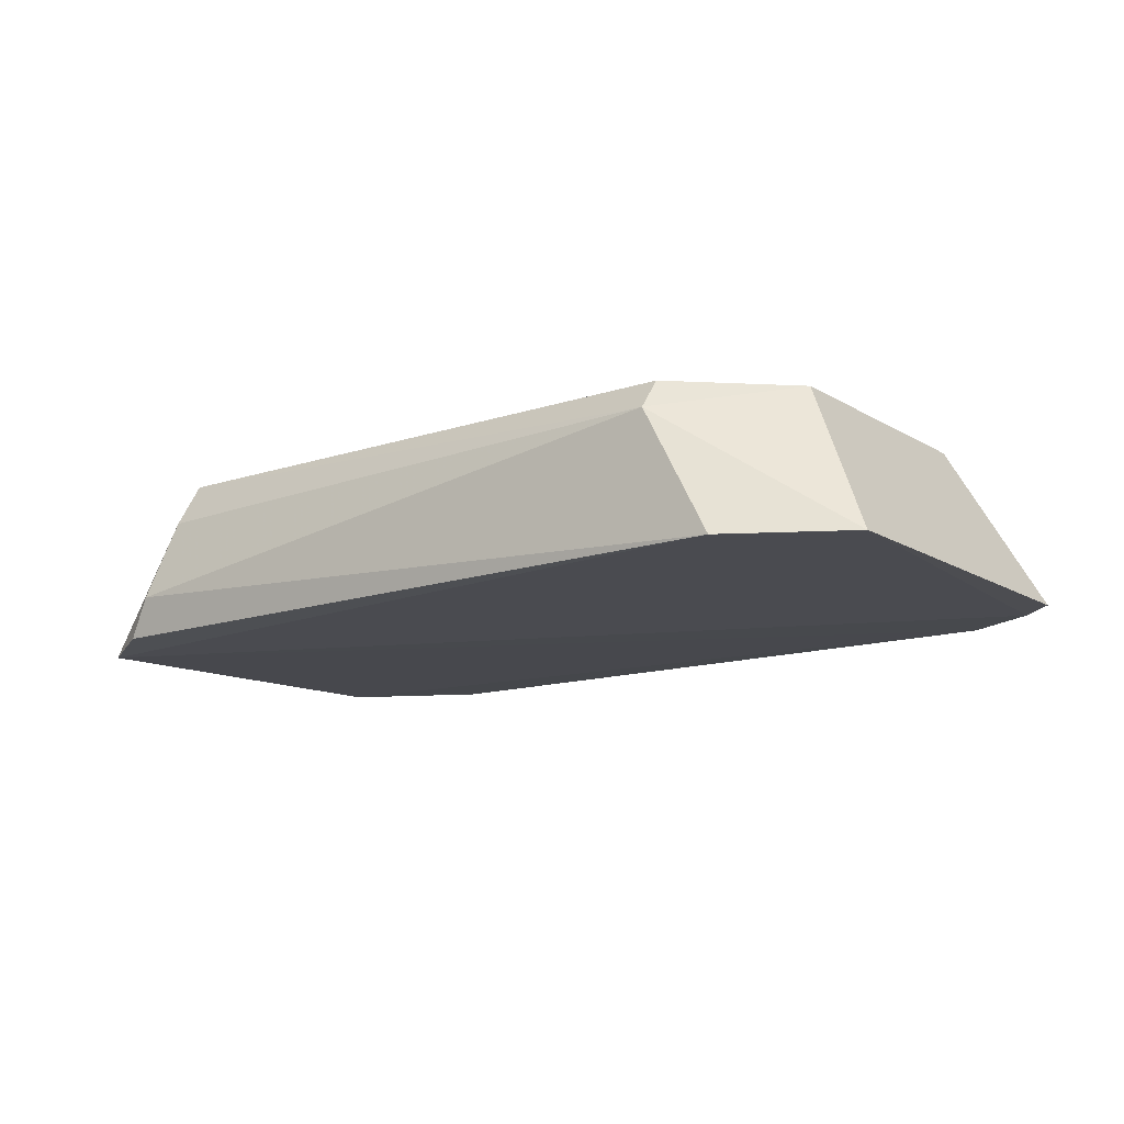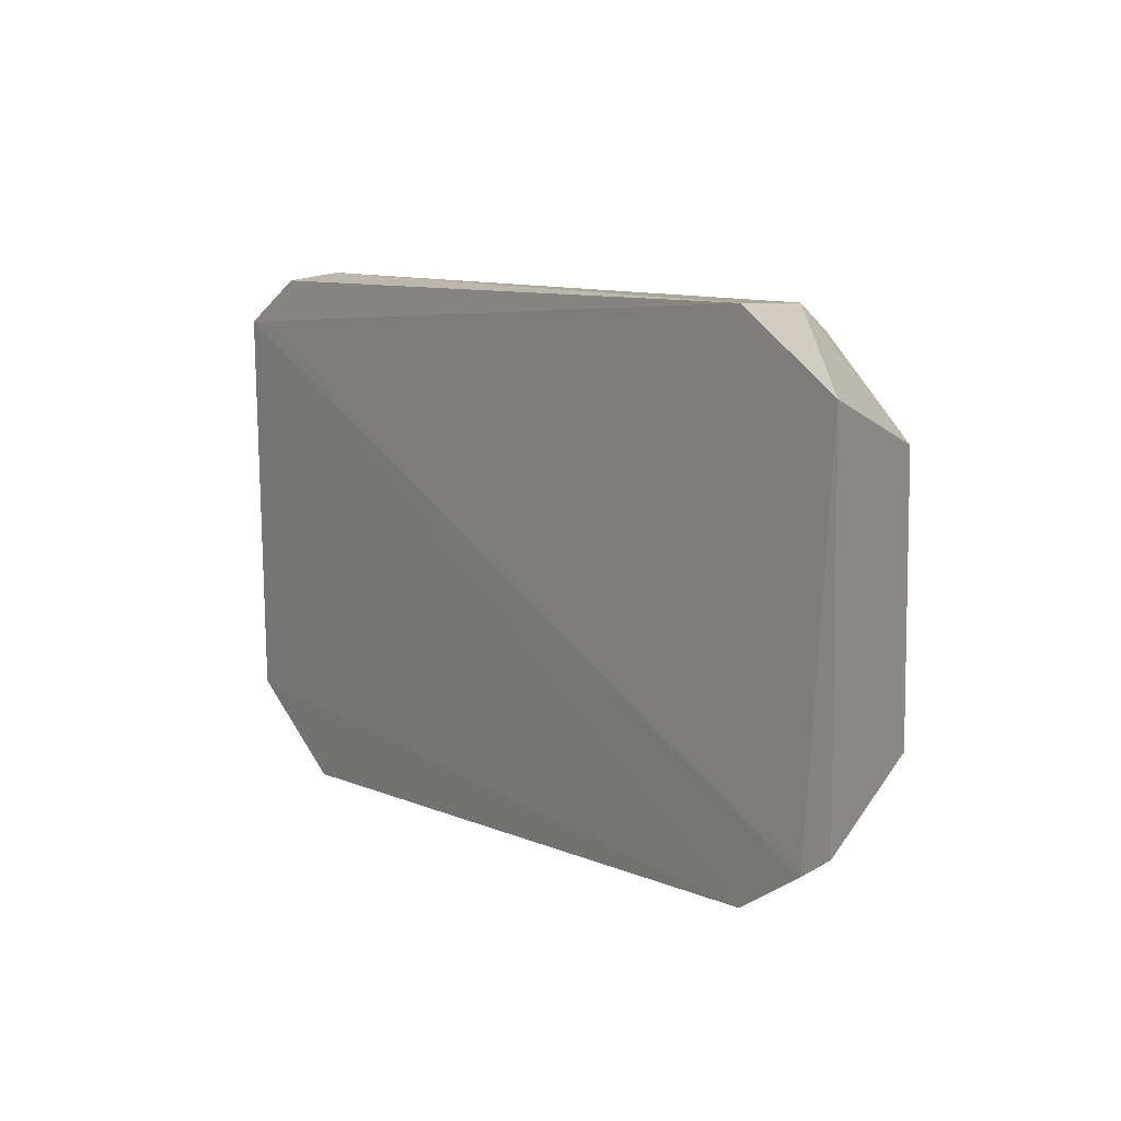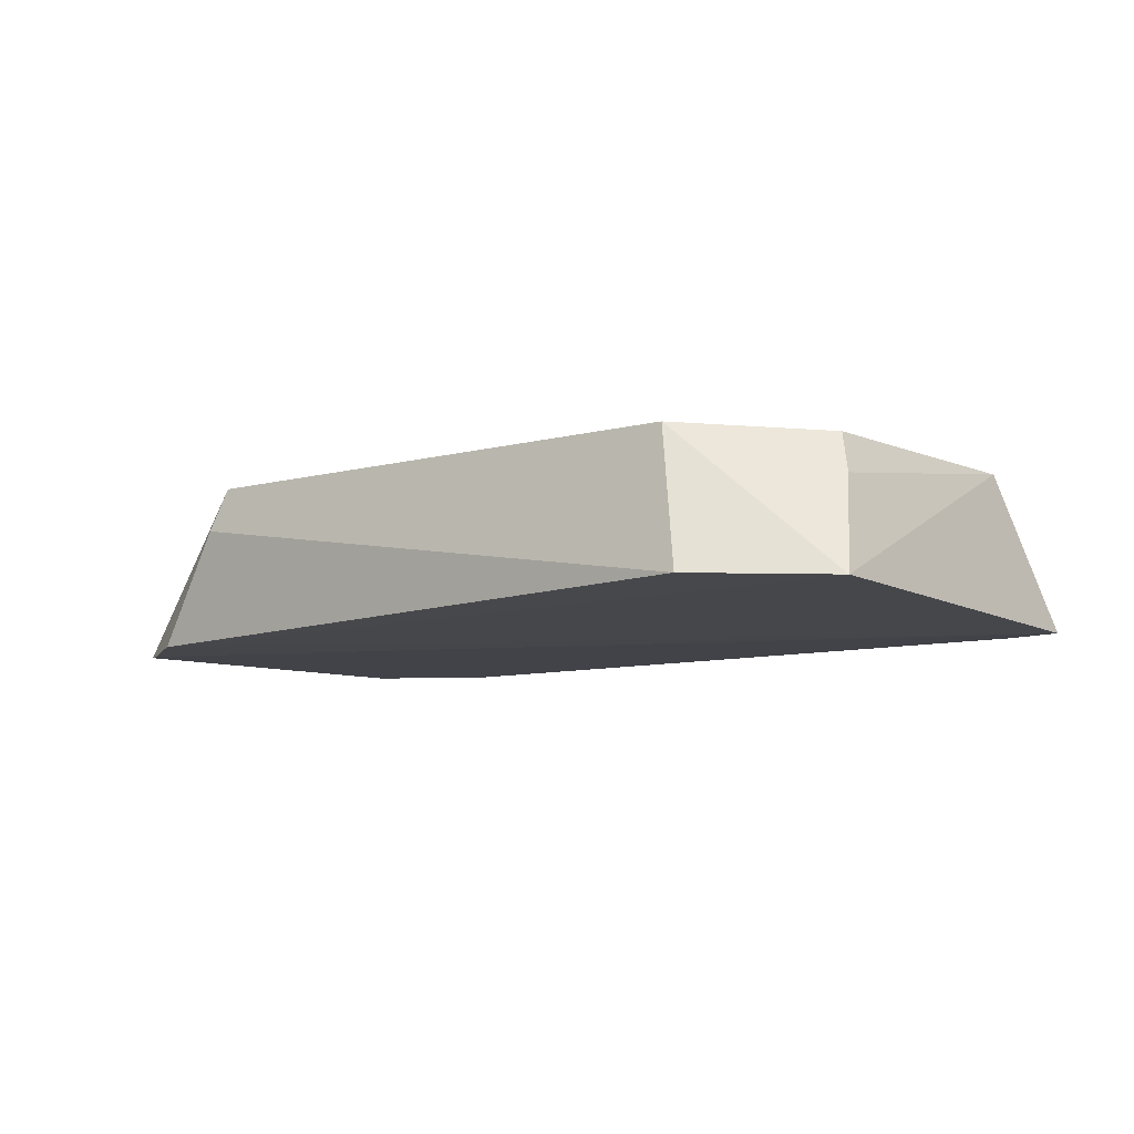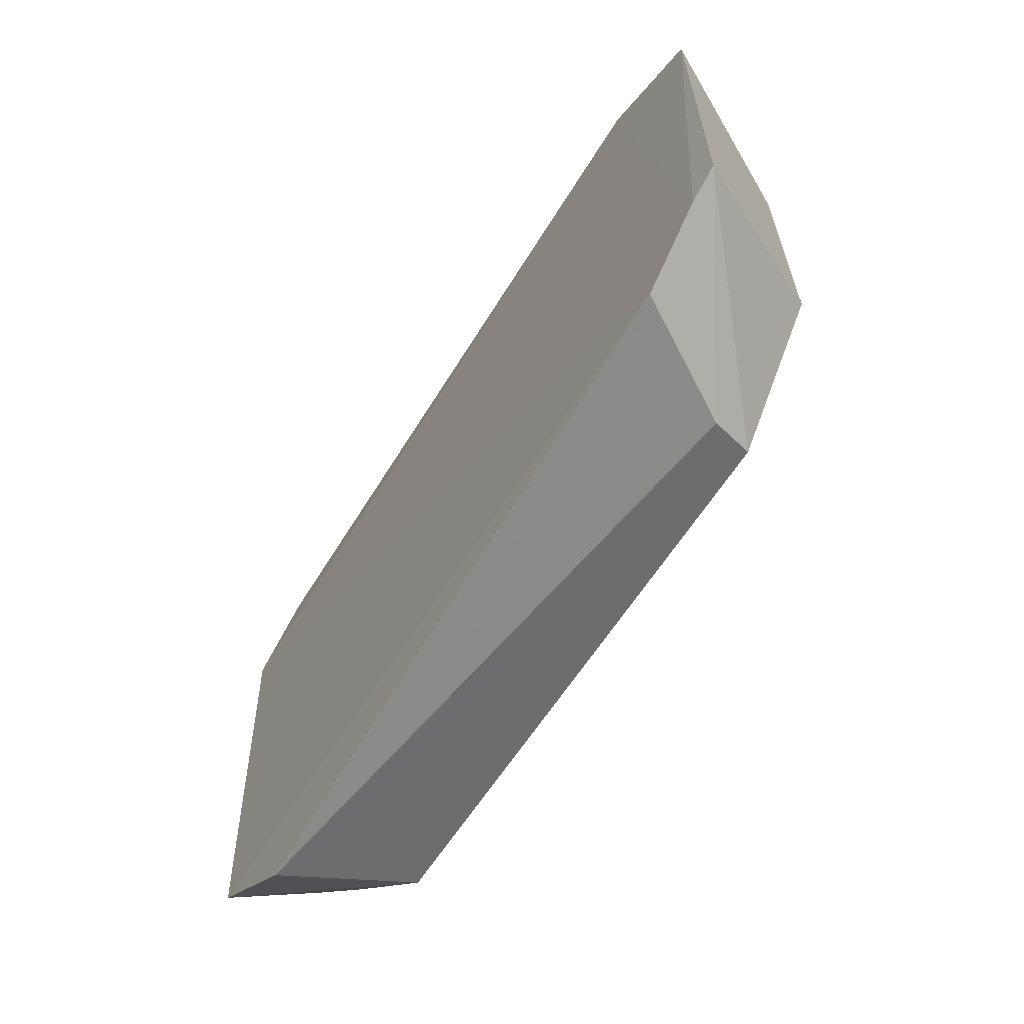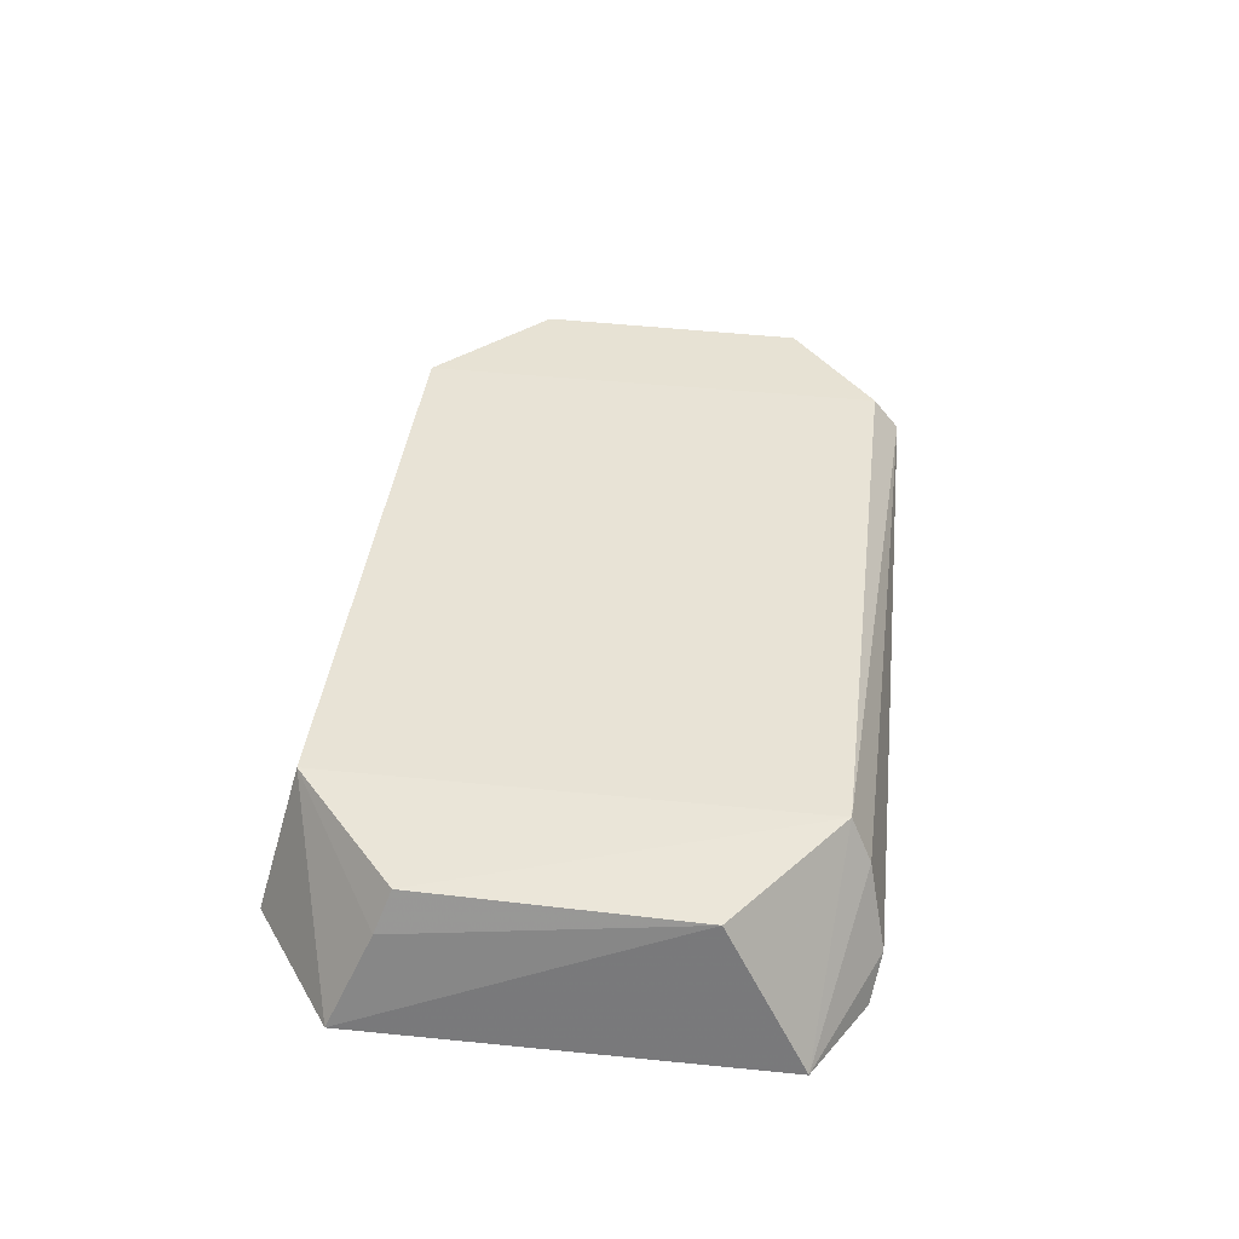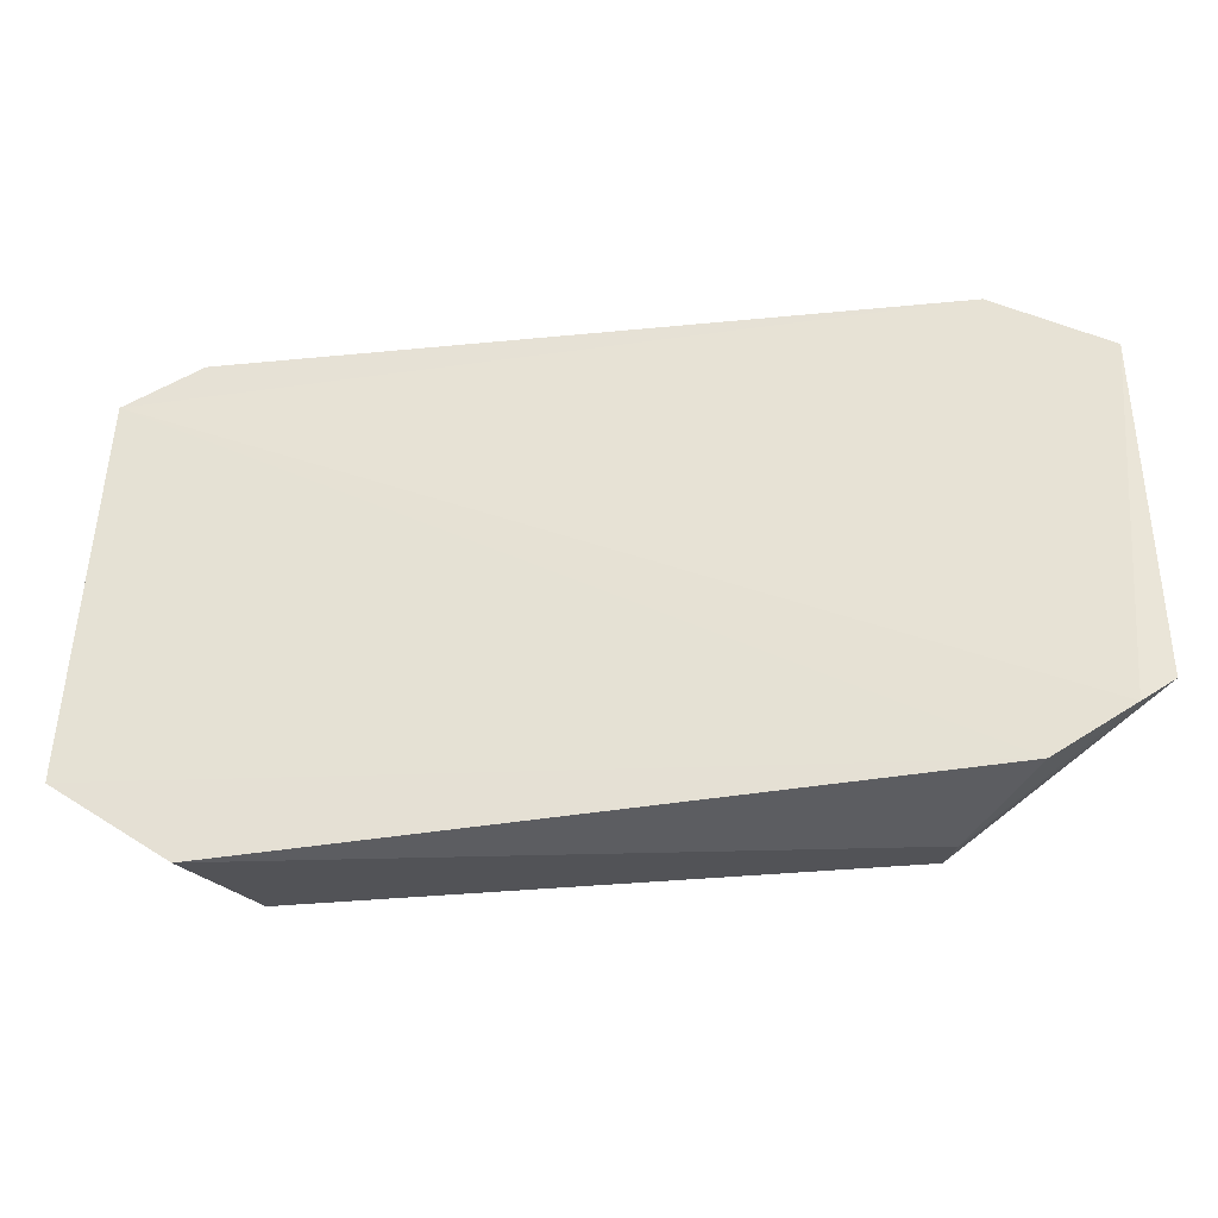
<metadata>
{"format":"obj","ext":"obj","renderer":"f3d","projection":"perspective","resolution":1024,"background":"white","views":[{"elev":-14.5,"azim":-142.4,"up":"+Z"},{"elev":8.3,"azim":-126.5,"up":"+Y"},{"elev":-7.5,"azim":40.6,"up":"+Z"},{"elev":-61.5,"azim":-121.7,"up":"+Y"},{"elev":41.6,"azim":97.5,"up":"+Z"},{"elev":-37.2,"azim":-172.6,"up":"+Y"}]}
</metadata>
<code>
v 0.1249 -0.1037 0.08321
v 0.1691 -0.07174 0.08206
v 0.1097 -0.08985 0.1357
v -0.1133 0.09304 0.1236
v -0.1824 0.06803 0.07489
v 0.1105 0.08614 0.138
v -0.1699 -0.07556 0.07507
v 0.1535 -0.05001 0.1328
v -0.1521 -0.04916 0.1356
v 0.1333 0.09704 0.07657
v -0.1408 -0.09266 0.07627
v 0.1593 -0.05577 0.1177
v -0.1127 0.08359 0.1357
v -0.1092 -0.08936 0.1376
v -0.1819 -0.06775 0.07579
v -0.1394 0.09434 0.0749
v 0.1232 0.1002 0.0915
v 0.1624 0.07994 0.07536
v -0.1526 0.04944 0.1347
v -0.1141 -0.09381 0.1207
v 0.1138 0.09353 0.1217
v 0.1539 0.05029 0.1319
f 1 2 3
f 8 6 3
f 11 2 1
f 12 8 3
f 12 3 2
f 13 6 4
f 14 3 6
f 14 6 13
f 14 1 3
f 15 9 5
f 15 5 7
f 15 14 9
f 16 5 4
f 16 7 5
f 17 16 4
f 17 10 16
f 18 16 10
f 18 7 16
f 18 11 7
f 18 2 11
f 18 10 17
f 19 13 4
f 19 4 5
f 19 5 9
f 19 14 13
f 19 9 14
f 20 7 11
f 20 11 1
f 20 1 14
f 20 15 7
f 20 14 15
f 21 17 4
f 21 4 6
f 21 18 17
f 21 6 18
f 22 12 2
f 22 2 18
f 22 8 12
f 22 18 6
f 22 6 8

</code>
